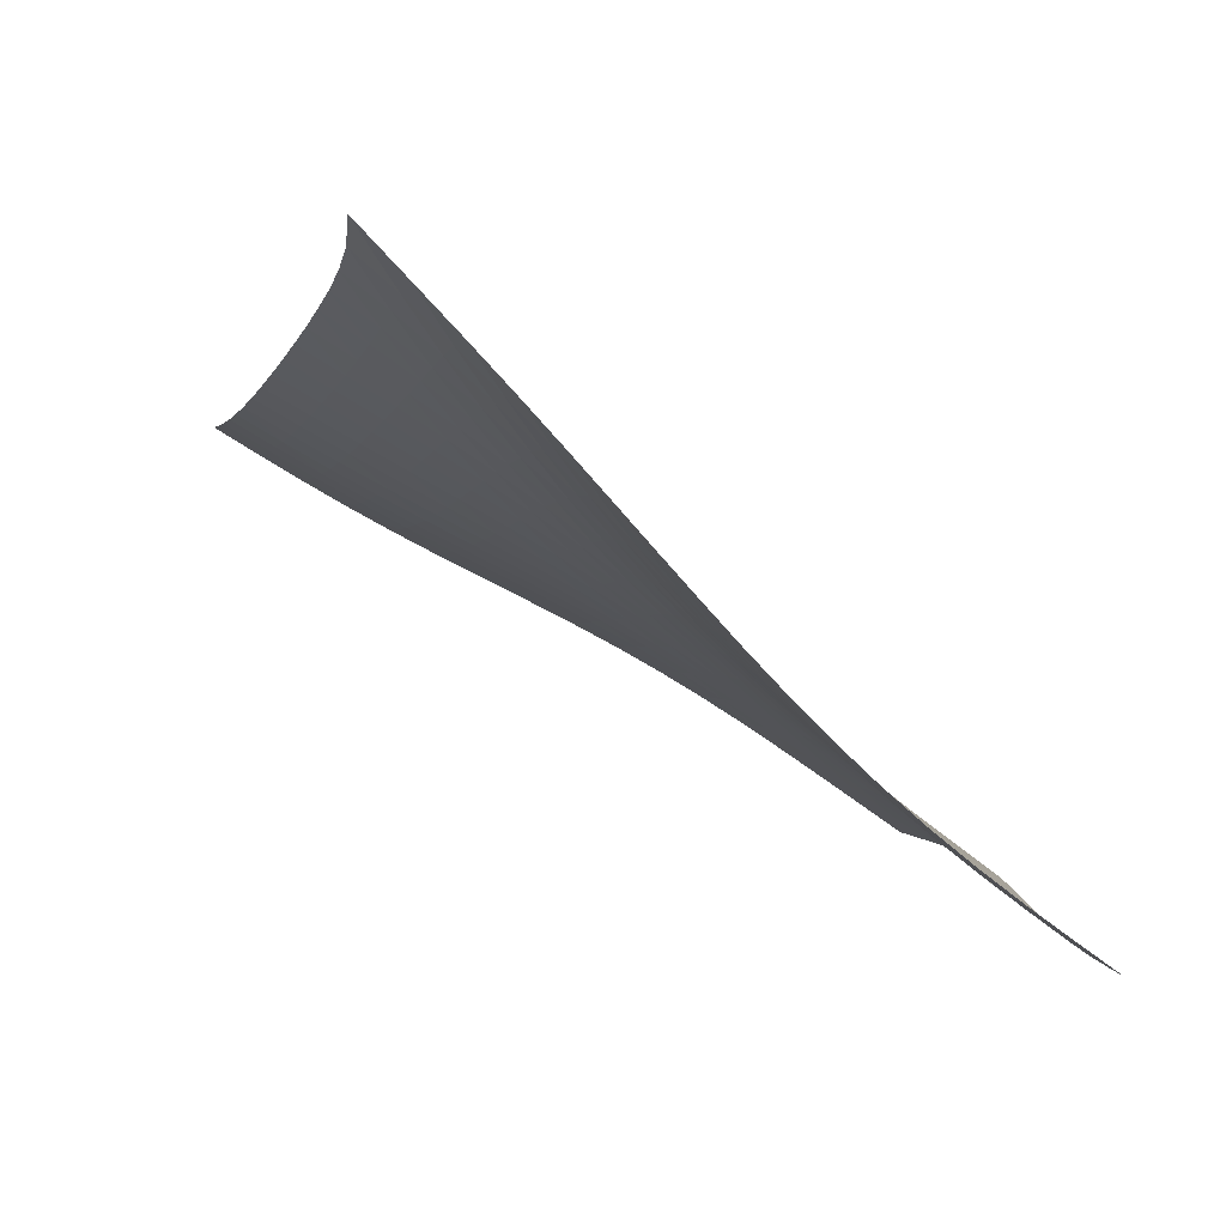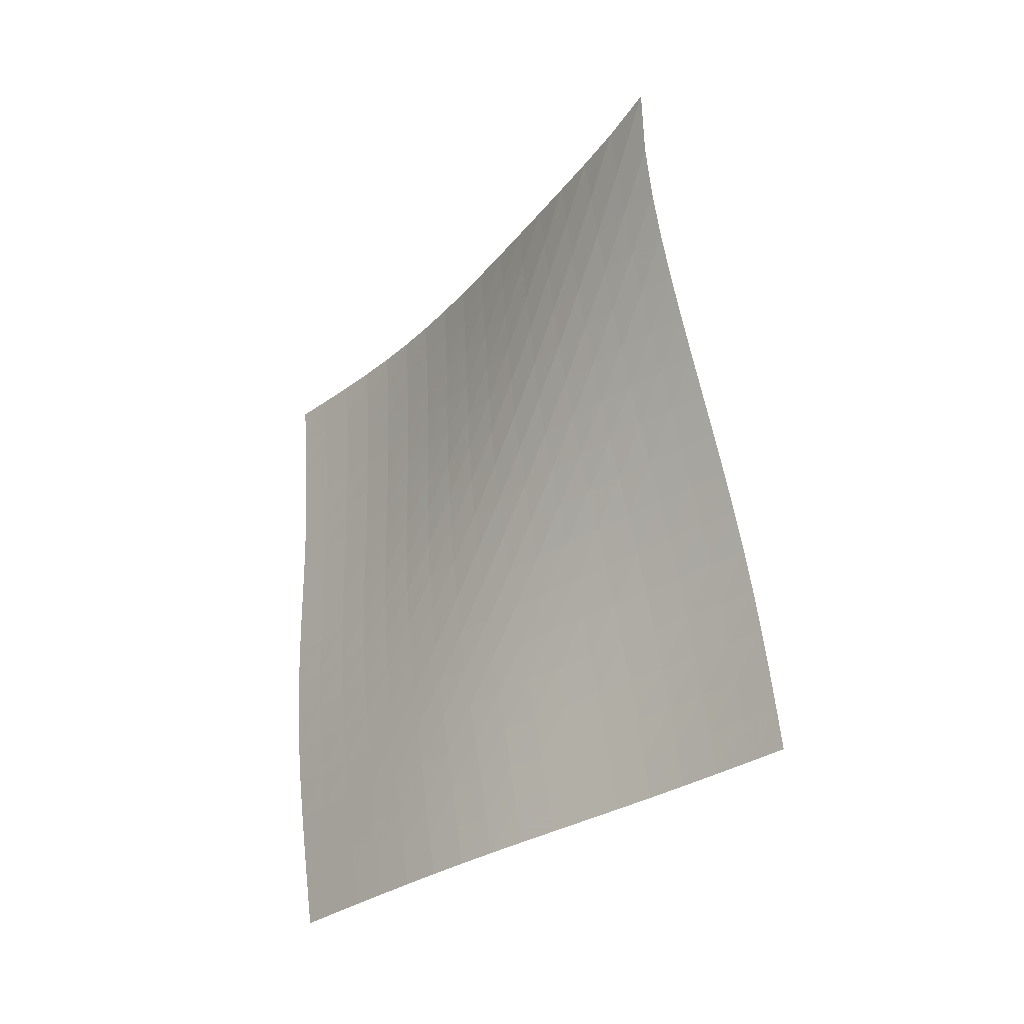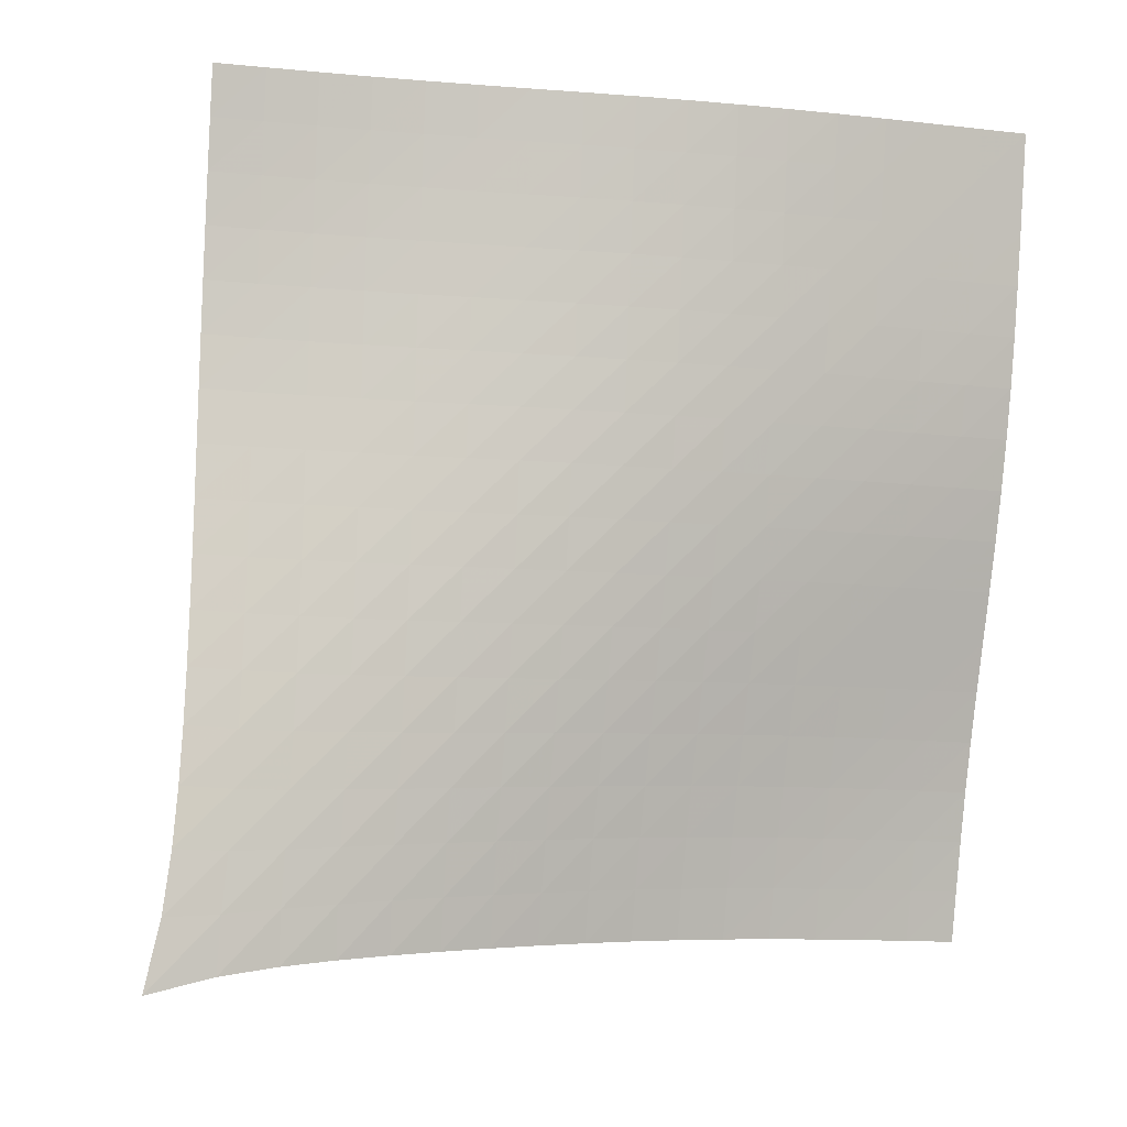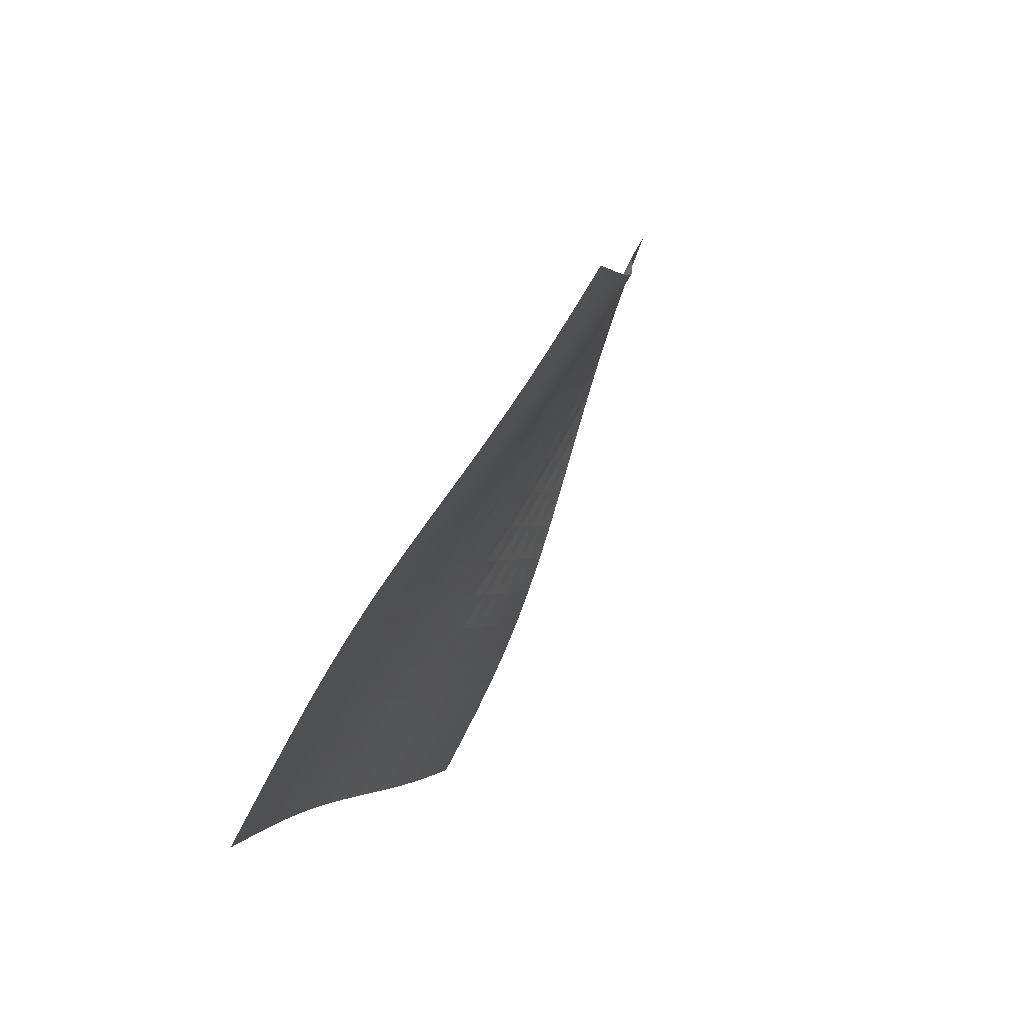
<metadata>
{"format":"obj","ext":"obj","renderer":"f3d","projection":"perspective","resolution":1024,"background":"white","views":[{"elev":-48.3,"azim":-174.0,"up":"+Z"},{"elev":27.3,"azim":10.7,"up":"+Y"},{"elev":40.8,"azim":-153.1,"up":"+Z"},{"elev":-37.0,"azim":34.8,"up":"+Y"}]}
</metadata>
<code>
v -6.51 -0.04059 6.51
v -2.32 -9.933 15.26
v -15.26 -9.933 2.32
v -12.64 -17.5 12.64
v -14.66 -9.432 2.534
v -14.06 -8.925 2.753
v -13.47 -8.407 2.982
v -12.9 -7.874 3.223
v -12.34 -7.324 3.478
v -11.8 -6.757 3.747
v -11.28 -6.175 4.027
v -10.78 -5.579 4.317
v -10.28 -4.971 4.612
v -9.79 -4.353 4.91
v -9.295 -3.725 5.208
v -8.793 -3.084 5.501
v -8.275 -2.425 5.787
v -7.735 -1.732 6.061
v -7.157 -0.9681 6.31
v -6.31 -0.9681 7.157
v -6.061 -1.732 7.735
v -5.787 -2.425 8.275
v -5.501 -3.084 8.793
v -5.208 -3.725 9.295
v -4.91 -4.353 9.79
v -4.612 -4.971 10.28
v -4.317 -5.579 10.78
v -4.027 -6.175 11.28
v -3.747 -6.757 11.8
v -3.478 -7.324 12.34
v -3.223 -7.874 12.9
v -2.982 -8.407 13.47
v -2.753 -8.925 14.06
v -2.534 -9.432 14.66
v -2.955 -10.41 15.09
v -3.595 -10.89 14.92
v -4.243 -11.35 14.77
v -4.901 -11.81 14.62
v -5.568 -12.27 14.49
v -6.242 -12.71 14.36
v -6.918 -13.16 14.23
v -7.592 -13.61 14.1
v -8.259 -14.07 13.96
v -8.916 -14.54 13.81
v -9.56 -15.02 13.64
v -10.19 -15.51 13.45
v -10.81 -16 13.26
v -11.43 -16.5 13.05
v -12.04 -17 12.85
v -12.85 -17 12.04
v -13.05 -16.5 11.43
v -13.26 -16 10.81
v -13.45 -15.51 10.19
v -13.64 -15.02 9.56
v -13.81 -14.54 8.916
v -13.96 -14.07 8.259
v -14.1 -13.61 7.592
v -14.23 -13.16 6.918
v -14.36 -12.71 6.242
v -14.49 -12.27 5.568
v -14.62 -11.81 4.901
v -14.77 -11.35 4.243
v -14.92 -10.89 3.595
v -15.09 -10.41 2.955
v -6.91 -1.587 6.91
v -7.49 -2.259 6.665
v -8.045 -2.917 6.404
v -8.58 -3.561 6.129
v -9.1 -4.194 5.844
v -9.608 -4.817 5.553
v -10.11 -5.432 5.259
v -10.61 -6.038 4.966
v -11.12 -6.635 4.677
v -11.64 -7.219 4.396
v -12.18 -7.788 4.126
v -12.73 -8.341 3.868
v -13.3 -8.878 3.624
v -13.89 -9.399 3.392
v -14.49 -9.909 3.171
v -6.665 -2.259 7.49
v -7.252 -2.844 7.252
v -7.821 -3.453 7.005
v -8.372 -4.067 6.744
v -8.907 -4.681 6.472
v -9.429 -5.293 6.19
v -9.942 -5.9 5.904
v -10.45 -6.502 5.615
v -10.97 -7.096 5.329
v -11.49 -7.679 5.049
v -12.02 -8.25 4.778
v -12.58 -8.805 4.519
v -13.14 -9.345 4.272
v -13.73 -9.869 4.037
v -14.32 -10.38 3.813
v -6.404 -2.917 8.045
v -7.005 -3.453 7.821
v -7.59 -4.018 7.59
v -8.16 -4.599 7.347
v -8.712 -5.188 7.09
v -9.25 -5.782 6.822
v -9.777 -6.376 6.545
v -10.3 -6.969 6.265
v -10.82 -7.558 5.984
v -11.34 -8.138 5.707
v -11.88 -8.708 5.437
v -12.43 -9.264 5.177
v -13 -9.805 4.928
v -13.58 -10.33 4.692
v -14.17 -10.85 4.464
v -6.129 -3.561 8.58
v -6.744 -4.067 8.372
v -7.347 -4.599 8.16
v -7.936 -5.148 7.936
v -8.509 -5.712 7.698
v -9.066 -6.284 7.446
v -9.609 -6.862 7.183
v -10.14 -7.443 6.912
v -10.67 -8.022 6.639
v -11.2 -8.596 6.367
v -11.74 -9.162 6.101
v -12.3 -9.717 5.842
v -12.86 -10.26 5.593
v -13.44 -10.79 5.355
v -14.03 -11.31 5.125
v -5.844 -4.194 9.1
v -6.472 -4.681 8.907
v -7.09 -5.188 8.712
v -7.698 -5.712 8.509
v -8.291 -6.249 8.291
v -8.869 -6.799 8.058
v -9.431 -7.359 7.812
v -9.982 -7.924 7.555
v -10.53 -8.491 7.293
v -11.07 -9.056 7.029
v -11.61 -9.617 6.767
v -12.17 -10.17 6.512
v -12.73 -10.71 6.264
v -13.31 -11.24 6.026
v -13.89 -11.76 5.795
v -5.553 -4.817 9.608
v -6.19 -5.293 9.429
v -6.822 -5.782 9.25
v -7.446 -6.284 9.066
v -8.058 -6.799 8.869
v -8.657 -7.327 8.657
v -9.24 -7.867 8.429
v -9.81 -8.414 8.189
v -10.37 -8.967 7.94
v -10.92 -9.522 7.686
v -11.48 -10.07 7.433
v -12.04 -10.62 7.182
v -12.61 -11.16 6.938
v -13.18 -11.68 6.701
v -13.77 -12.2 6.47
v -5.259 -5.432 10.11
v -5.904 -5.9 9.942
v -6.545 -6.376 9.777
v -7.183 -6.862 9.609
v -7.812 -7.359 9.431
v -8.429 -7.867 9.24
v -9.033 -8.386 9.033
v -9.623 -8.916 8.811
v -10.2 -9.453 8.578
v -10.77 -9.995 8.337
v -11.34 -10.54 8.092
v -11.9 -11.08 7.849
v -12.48 -11.61 7.61
v -13.06 -12.13 7.376
v -13.64 -12.65 7.146
v -4.966 -6.038 10.61
v -5.615 -6.502 10.45
v -6.265 -6.969 10.3
v -6.912 -7.443 10.14
v -7.555 -7.924 9.982
v -8.189 -8.414 9.81
v -8.811 -8.916 9.623
v -9.42 -9.428 9.42
v -10.02 -9.95 9.203
v -10.6 -10.48 8.976
v -11.18 -11.01 8.743
v -11.76 -11.54 8.508
v -12.34 -12.07 8.275
v -12.92 -12.59 8.045
v -13.51 -13.1 7.818
v -4.677 -6.635 11.12
v -5.329 -7.096 10.97
v -5.984 -7.558 10.82
v -6.639 -8.022 10.67
v -7.293 -8.491 10.53
v -7.94 -8.967 10.37
v -8.578 -9.453 10.2
v -9.203 -9.95 10.02
v -9.816 -10.46 9.816
v -10.42 -10.97 9.603
v -11.01 -11.49 9.382
v -11.6 -12.01 9.157
v -12.19 -12.53 8.93
v -12.78 -13.05 8.706
v -13.37 -13.56 8.482
v -4.396 -7.219 11.64
v -5.049 -7.679 11.49
v -5.707 -8.138 11.34
v -6.367 -8.596 11.2
v -7.029 -9.056 11.07
v -7.686 -9.522 10.92
v -8.337 -9.995 10.77
v -8.976 -10.48 10.6
v -9.603 -10.97 10.42
v -10.22 -11.47 10.22
v -10.82 -11.98 10.01
v -11.42 -12.5 9.792
v -12.02 -13.01 9.573
v -12.61 -13.52 9.354
v -13.21 -14.03 9.135
v -4.126 -7.788 12.18
v -4.778 -8.25 12.02
v -5.437 -8.708 11.88
v -6.101 -9.162 11.74
v -6.767 -9.617 11.61
v -7.433 -10.07 11.48
v -8.092 -10.54 11.34
v -8.743 -11.01 11.18
v -9.382 -11.49 11.01
v -10.01 -11.98 10.82
v -10.62 -12.49 10.62
v -11.23 -12.99 10.42
v -11.83 -13.5 10.2
v -12.44 -14.01 9.99
v -13.04 -14.51 9.775
v -3.868 -8.341 12.73
v -4.519 -8.805 12.58
v -5.177 -9.264 12.43
v -5.842 -9.717 12.3
v -6.512 -10.17 12.17
v -7.182 -10.62 12.04
v -7.849 -11.08 11.9
v -8.508 -11.54 11.76
v -9.157 -12.01 11.6
v -9.792 -12.5 11.42
v -10.42 -12.99 11.23
v -11.03 -13.49 11.03
v -11.64 -14 10.82
v -12.25 -14.5 10.61
v -12.85 -15 10.4
v -3.624 -8.878 13.3
v -4.272 -9.345 13.14
v -4.928 -9.805 13
v -5.593 -10.26 12.86
v -6.264 -10.71 12.73
v -6.938 -11.16 12.61
v -7.61 -11.61 12.48
v -8.275 -12.07 12.34
v -8.93 -12.53 12.19
v -9.573 -13.01 12.02
v -10.2 -13.5 11.83
v -10.82 -14 11.64
v -11.44 -14.5 11.44
v -12.04 -15 11.23
v -12.65 -15.5 11.02
v -3.392 -9.399 13.89
v -4.037 -9.869 13.73
v -4.692 -10.33 13.58
v -5.355 -10.79 13.44
v -6.026 -11.24 13.31
v -6.701 -11.68 13.18
v -7.376 -12.13 13.06
v -8.045 -12.59 12.92
v -8.706 -13.05 12.78
v -9.354 -13.52 12.61
v -9.99 -14.01 12.44
v -10.61 -14.5 12.25
v -11.23 -15 12.04
v -11.84 -15.5 11.84
v -12.45 -16 11.63
v -3.171 -9.909 14.49
v -3.813 -10.38 14.32
v -4.464 -10.85 14.17
v -5.125 -11.31 14.03
v -5.795 -11.76 13.89
v -6.47 -12.2 13.77
v -7.146 -12.65 13.64
v -7.818 -13.1 13.51
v -8.482 -13.56 13.37
v -9.135 -14.03 13.21
v -9.775 -14.51 13.04
v -10.4 -15 12.85
v -11.02 -15.5 12.65
v -11.63 -16 12.45
v -12.24 -16.5 12.24
f 289 49 4
f 289 4 50
f 5 79 64
f 5 64 3
f 79 94 63
f 79 63 64
f 94 109 62
f 94 62 63
f 109 124 61
f 109 61 62
f 124 139 60
f 124 60 61
f 139 154 59
f 139 59 60
f 154 169 58
f 154 58 59
f 169 184 57
f 169 57 58
f 184 199 56
f 184 56 57
f 199 214 55
f 199 55 56
f 214 229 54
f 214 54 55
f 229 244 53
f 229 53 54
f 244 259 52
f 244 52 53
f 259 274 51
f 259 51 52
f 274 289 50
f 274 50 51
f 1 20 65
f 1 65 19
f 19 65 66
f 19 66 18
f 18 66 67
f 18 67 17
f 17 67 68
f 17 68 16
f 16 68 69
f 16 69 15
f 15 69 70
f 15 70 14
f 14 70 71
f 14 71 13
f 13 71 72
f 13 72 12
f 12 72 73
f 12 73 11
f 11 73 74
f 11 74 10
f 10 74 75
f 10 75 9
f 9 75 76
f 9 76 8
f 8 76 77
f 8 77 7
f 7 77 78
f 7 78 6
f 6 78 79
f 6 79 5
f 20 21 80
f 20 80 65
f 65 80 81
f 65 81 66
f 66 81 82
f 66 82 67
f 67 82 83
f 67 83 68
f 68 83 84
f 68 84 69
f 69 84 85
f 69 85 70
f 70 85 86
f 70 86 71
f 71 86 87
f 71 87 72
f 72 87 88
f 72 88 73
f 73 88 89
f 73 89 74
f 74 89 90
f 74 90 75
f 75 90 91
f 75 91 76
f 76 91 92
f 76 92 77
f 77 92 93
f 77 93 78
f 78 93 94
f 78 94 79
f 21 22 95
f 21 95 80
f 80 95 96
f 80 96 81
f 81 96 97
f 81 97 82
f 82 97 98
f 82 98 83
f 83 98 99
f 83 99 84
f 84 99 100
f 84 100 85
f 85 100 101
f 85 101 86
f 86 101 102
f 86 102 87
f 87 102 103
f 87 103 88
f 88 103 104
f 88 104 89
f 89 104 105
f 89 105 90
f 90 105 106
f 90 106 91
f 91 106 107
f 91 107 92
f 92 107 108
f 92 108 93
f 93 108 109
f 93 109 94
f 22 23 110
f 22 110 95
f 95 110 111
f 95 111 96
f 96 111 112
f 96 112 97
f 97 112 113
f 97 113 98
f 98 113 114
f 98 114 99
f 99 114 115
f 99 115 100
f 100 115 116
f 100 116 101
f 101 116 117
f 101 117 102
f 102 117 118
f 102 118 103
f 103 118 119
f 103 119 104
f 104 119 120
f 104 120 105
f 105 120 121
f 105 121 106
f 106 121 122
f 106 122 107
f 107 122 123
f 107 123 108
f 108 123 124
f 108 124 109
f 23 24 125
f 23 125 110
f 110 125 126
f 110 126 111
f 111 126 127
f 111 127 112
f 112 127 128
f 112 128 113
f 113 128 129
f 113 129 114
f 114 129 130
f 114 130 115
f 115 130 131
f 115 131 116
f 116 131 132
f 116 132 117
f 117 132 133
f 117 133 118
f 118 133 134
f 118 134 119
f 119 134 135
f 119 135 120
f 120 135 136
f 120 136 121
f 121 136 137
f 121 137 122
f 122 137 138
f 122 138 123
f 123 138 139
f 123 139 124
f 24 25 140
f 24 140 125
f 125 140 141
f 125 141 126
f 126 141 142
f 126 142 127
f 127 142 143
f 127 143 128
f 128 143 144
f 128 144 129
f 129 144 145
f 129 145 130
f 130 145 146
f 130 146 131
f 131 146 147
f 131 147 132
f 132 147 148
f 132 148 133
f 133 148 149
f 133 149 134
f 134 149 150
f 134 150 135
f 135 150 151
f 135 151 136
f 136 151 152
f 136 152 137
f 137 152 153
f 137 153 138
f 138 153 154
f 138 154 139
f 25 26 155
f 25 155 140
f 140 155 156
f 140 156 141
f 141 156 157
f 141 157 142
f 142 157 158
f 142 158 143
f 143 158 159
f 143 159 144
f 144 159 160
f 144 160 145
f 145 160 161
f 145 161 146
f 146 161 162
f 146 162 147
f 147 162 163
f 147 163 148
f 148 163 164
f 148 164 149
f 149 164 165
f 149 165 150
f 150 165 166
f 150 166 151
f 151 166 167
f 151 167 152
f 152 167 168
f 152 168 153
f 153 168 169
f 153 169 154
f 26 27 170
f 26 170 155
f 155 170 171
f 155 171 156
f 156 171 172
f 156 172 157
f 157 172 173
f 157 173 158
f 158 173 174
f 158 174 159
f 159 174 175
f 159 175 160
f 160 175 176
f 160 176 161
f 161 176 177
f 161 177 162
f 162 177 178
f 162 178 163
f 163 178 179
f 163 179 164
f 164 179 180
f 164 180 165
f 165 180 181
f 165 181 166
f 166 181 182
f 166 182 167
f 167 182 183
f 167 183 168
f 168 183 184
f 168 184 169
f 27 28 185
f 27 185 170
f 170 185 186
f 170 186 171
f 171 186 187
f 171 187 172
f 172 187 188
f 172 188 173
f 173 188 189
f 173 189 174
f 174 189 190
f 174 190 175
f 175 190 191
f 175 191 176
f 176 191 192
f 176 192 177
f 177 192 193
f 177 193 178
f 178 193 194
f 178 194 179
f 179 194 195
f 179 195 180
f 180 195 196
f 180 196 181
f 181 196 197
f 181 197 182
f 182 197 198
f 182 198 183
f 183 198 199
f 183 199 184
f 28 29 200
f 28 200 185
f 185 200 201
f 185 201 186
f 186 201 202
f 186 202 187
f 187 202 203
f 187 203 188
f 188 203 204
f 188 204 189
f 189 204 205
f 189 205 190
f 190 205 206
f 190 206 191
f 191 206 207
f 191 207 192
f 192 207 208
f 192 208 193
f 193 208 209
f 193 209 194
f 194 209 210
f 194 210 195
f 195 210 211
f 195 211 196
f 196 211 212
f 196 212 197
f 197 212 213
f 197 213 198
f 198 213 214
f 198 214 199
f 29 30 215
f 29 215 200
f 200 215 216
f 200 216 201
f 201 216 217
f 201 217 202
f 202 217 218
f 202 218 203
f 203 218 219
f 203 219 204
f 204 219 220
f 204 220 205
f 205 220 221
f 205 221 206
f 206 221 222
f 206 222 207
f 207 222 223
f 207 223 208
f 208 223 224
f 208 224 209
f 209 224 225
f 209 225 210
f 210 225 226
f 210 226 211
f 211 226 227
f 211 227 212
f 212 227 228
f 212 228 213
f 213 228 229
f 213 229 214
f 30 31 230
f 30 230 215
f 215 230 231
f 215 231 216
f 216 231 232
f 216 232 217
f 217 232 233
f 217 233 218
f 218 233 234
f 218 234 219
f 219 234 235
f 219 235 220
f 220 235 236
f 220 236 221
f 221 236 237
f 221 237 222
f 222 237 238
f 222 238 223
f 223 238 239
f 223 239 224
f 224 239 240
f 224 240 225
f 225 240 241
f 225 241 226
f 226 241 242
f 226 242 227
f 227 242 243
f 227 243 228
f 228 243 244
f 228 244 229
f 31 32 245
f 31 245 230
f 230 245 246
f 230 246 231
f 231 246 247
f 231 247 232
f 232 247 248
f 232 248 233
f 233 248 249
f 233 249 234
f 234 249 250
f 234 250 235
f 235 250 251
f 235 251 236
f 236 251 252
f 236 252 237
f 237 252 253
f 237 253 238
f 238 253 254
f 238 254 239
f 239 254 255
f 239 255 240
f 240 255 256
f 240 256 241
f 241 256 257
f 241 257 242
f 242 257 258
f 242 258 243
f 243 258 259
f 243 259 244
f 32 33 260
f 32 260 245
f 245 260 261
f 245 261 246
f 246 261 262
f 246 262 247
f 247 262 263
f 247 263 248
f 248 263 264
f 248 264 249
f 249 264 265
f 249 265 250
f 250 265 266
f 250 266 251
f 251 266 267
f 251 267 252
f 252 267 268
f 252 268 253
f 253 268 269
f 253 269 254
f 254 269 270
f 254 270 255
f 255 270 271
f 255 271 256
f 256 271 272
f 256 272 257
f 257 272 273
f 257 273 258
f 258 273 274
f 258 274 259
f 33 34 275
f 33 275 260
f 260 275 276
f 260 276 261
f 261 276 277
f 261 277 262
f 262 277 278
f 262 278 263
f 263 278 279
f 263 279 264
f 264 279 280
f 264 280 265
f 265 280 281
f 265 281 266
f 266 281 282
f 266 282 267
f 267 282 283
f 267 283 268
f 268 283 284
f 268 284 269
f 269 284 285
f 269 285 270
f 270 285 286
f 270 286 271
f 271 286 287
f 271 287 272
f 272 287 288
f 272 288 273
f 273 288 289
f 273 289 274
f 34 2 35
f 34 35 275
f 275 35 36
f 275 36 276
f 276 36 37
f 276 37 277
f 277 37 38
f 277 38 278
f 278 38 39
f 278 39 279
f 279 39 40
f 279 40 280
f 280 40 41
f 280 41 281
f 281 41 42
f 281 42 282
f 282 42 43
f 282 43 283
f 283 43 44
f 283 44 284
f 284 44 45
f 284 45 285
f 285 45 46
f 285 46 286
f 286 46 47
f 286 47 287
f 287 47 48
f 287 48 288
f 288 48 49
f 288 49 289

</code>
